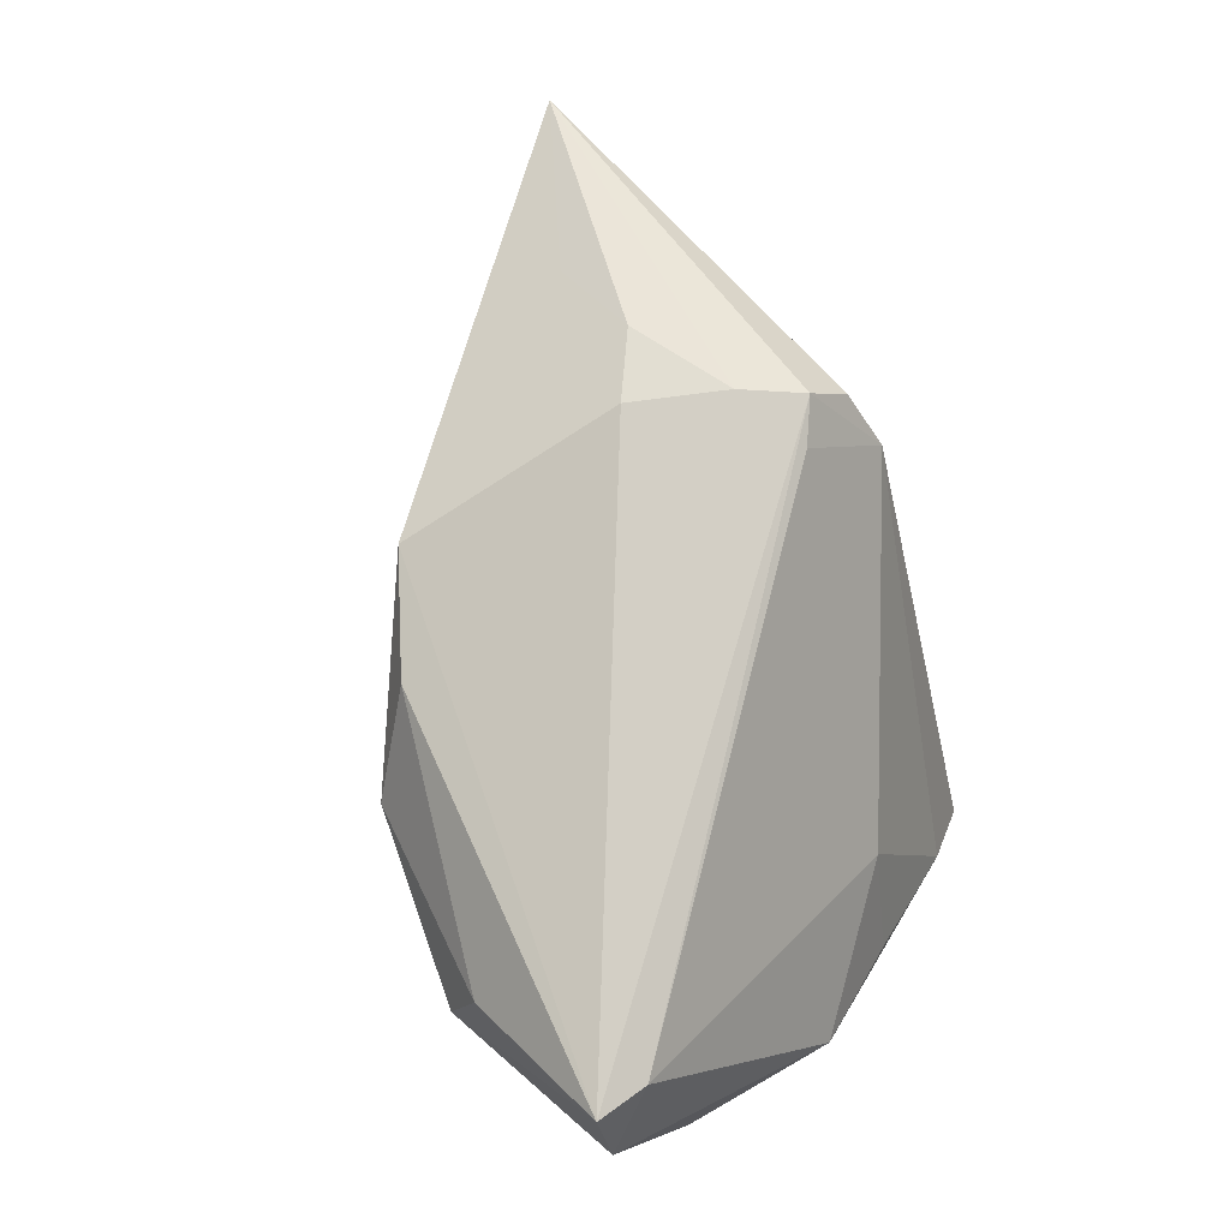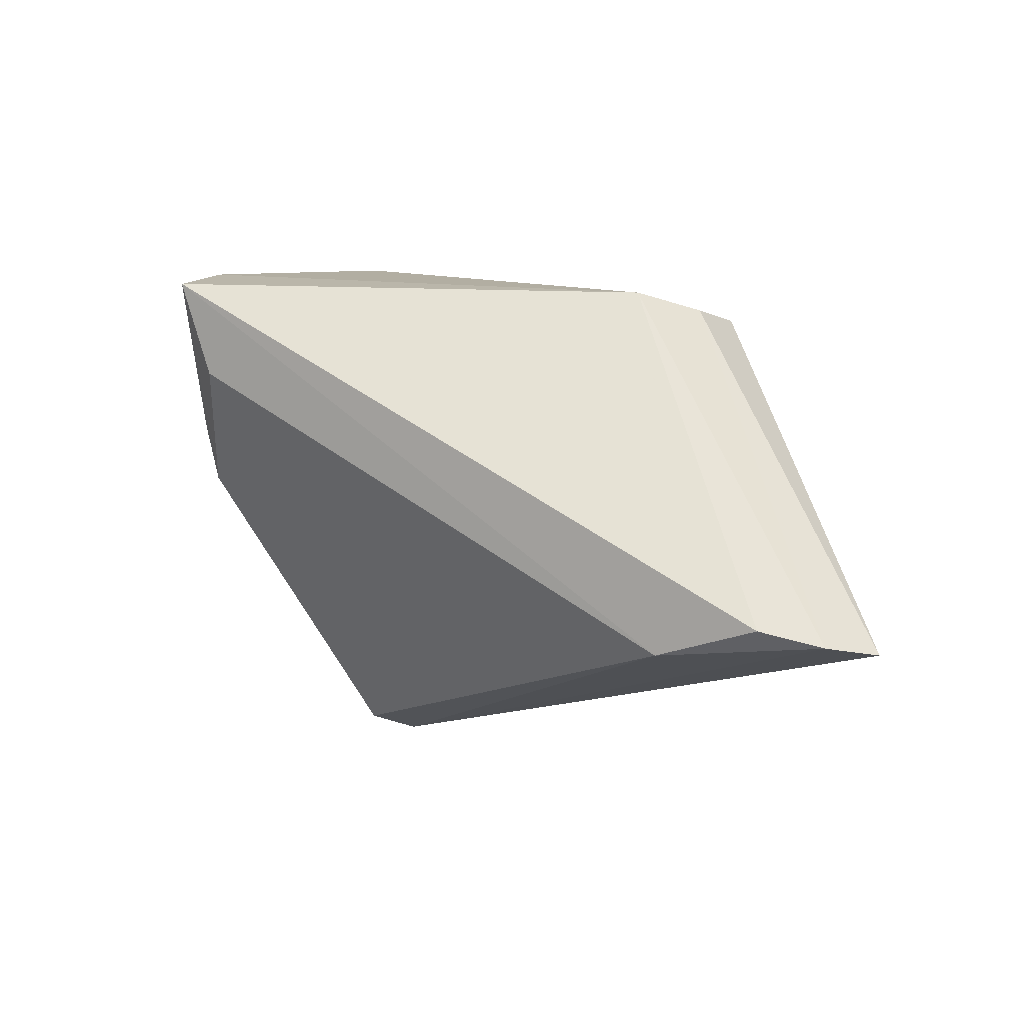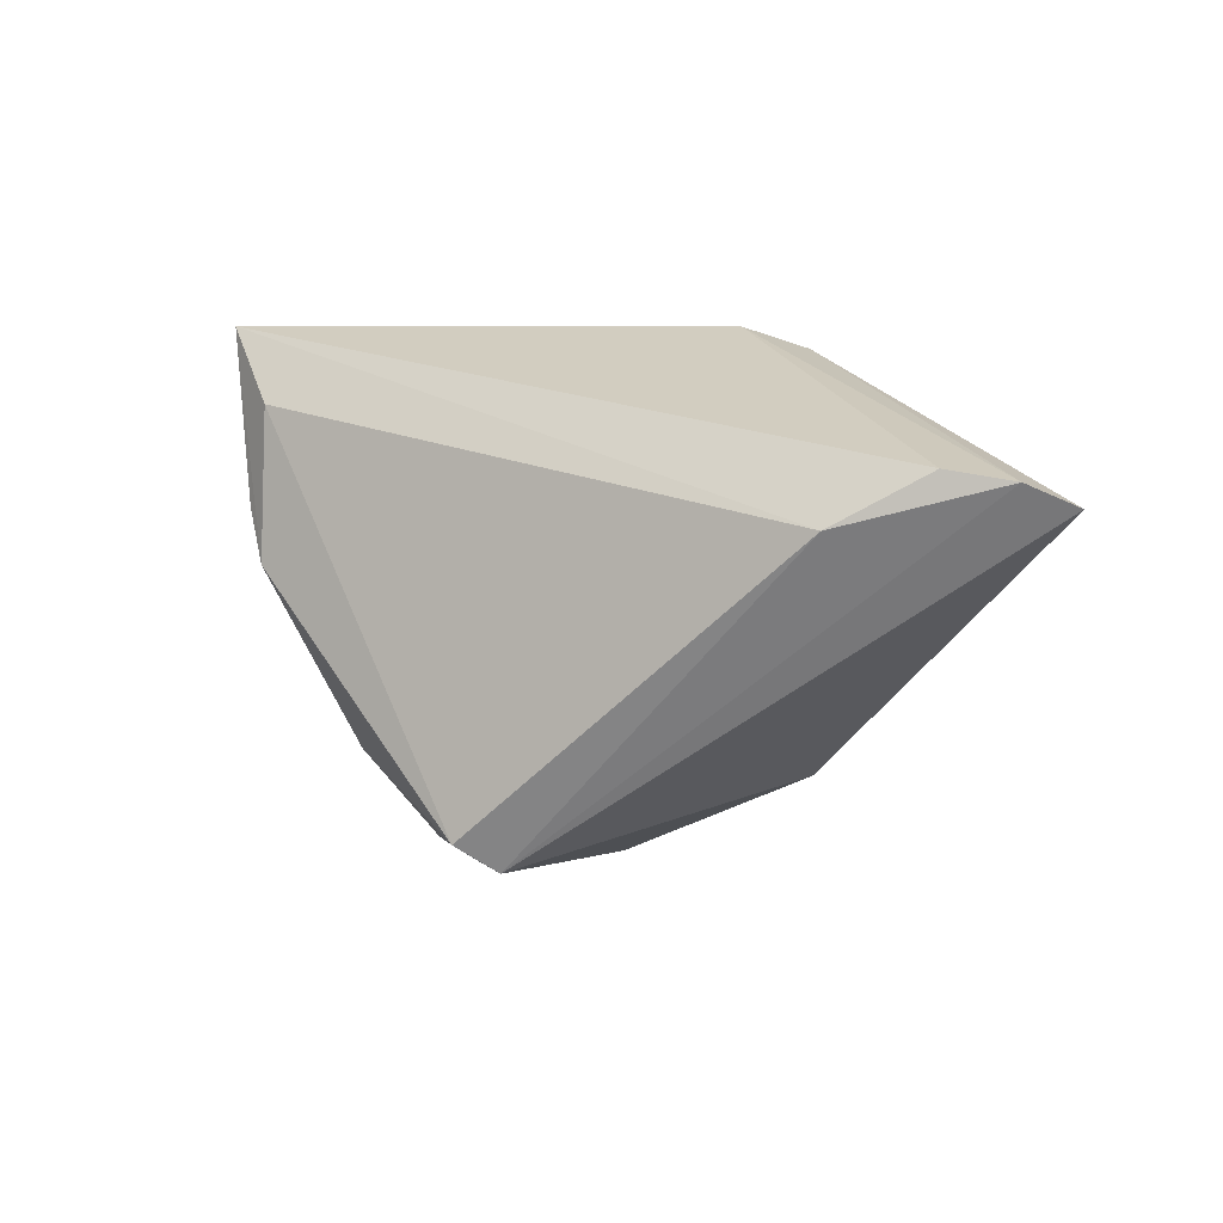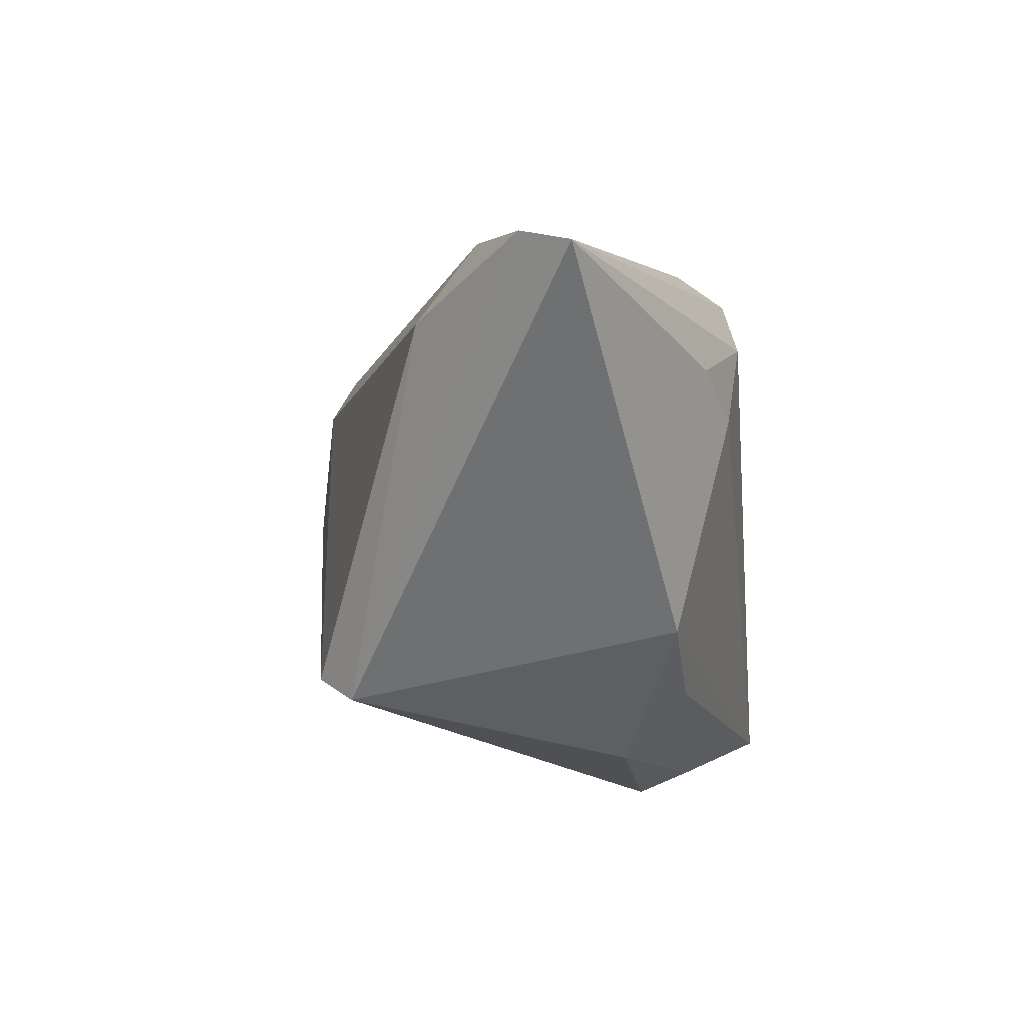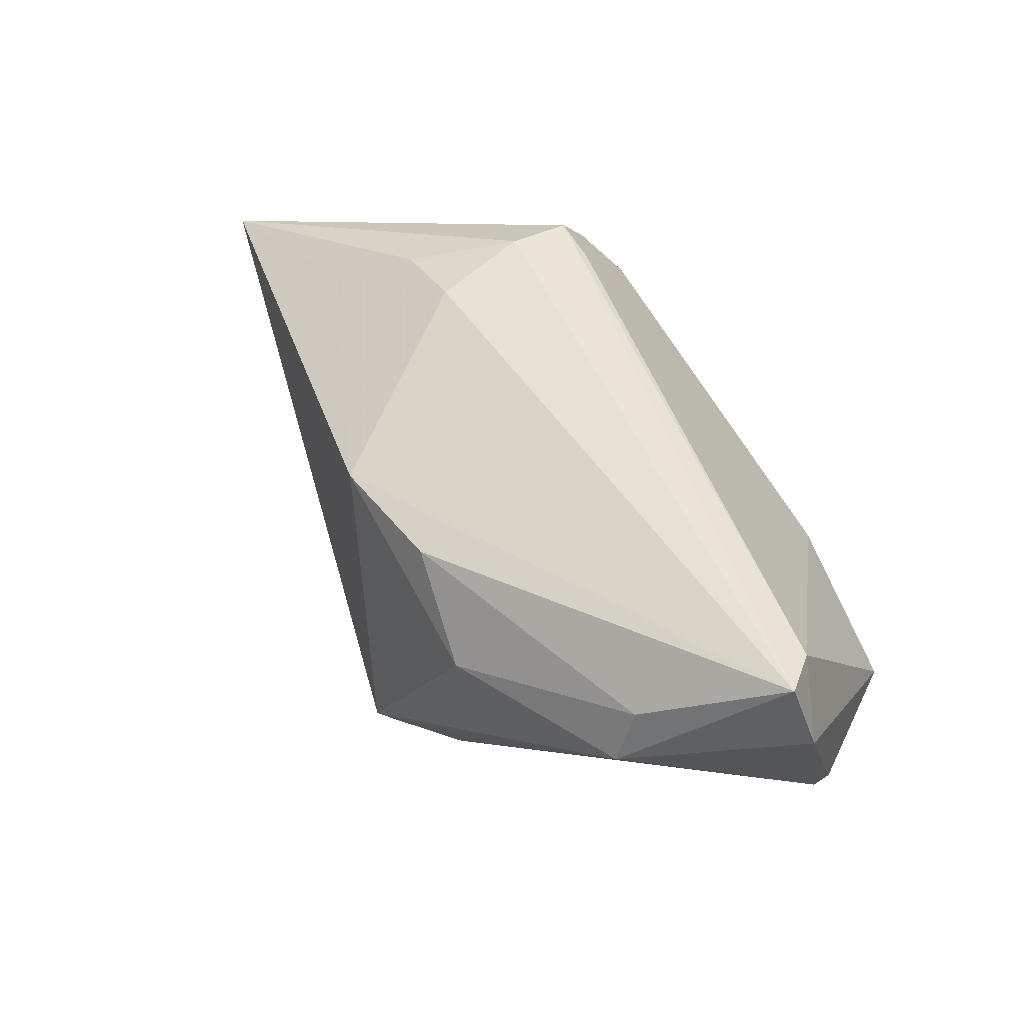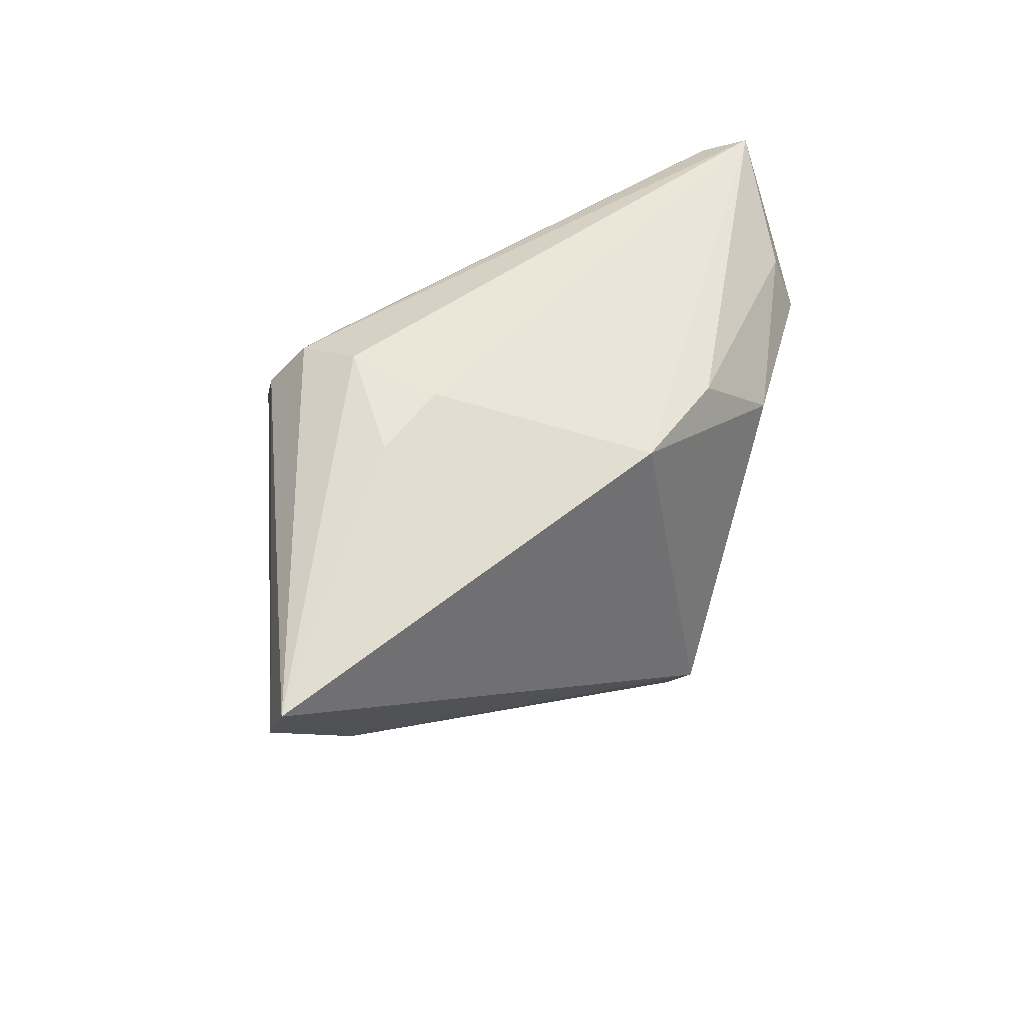
<metadata>
{"format":"obj","ext":"obj","renderer":"f3d","projection":"perspective","resolution":1024,"background":"white","views":[{"elev":77.5,"azim":68.7,"up":"+Z"},{"elev":45.7,"azim":-126.3,"up":"+Y"},{"elev":6.2,"azim":-132.6,"up":"+Y"},{"elev":-17.7,"azim":-83.5,"up":"+Y"},{"elev":53.6,"azim":33.7,"up":"+Z"},{"elev":40.3,"azim":-76.9,"up":"+Z"}]}
</metadata>
<code>
v 0.006566 -0.0162 -0.02886
v -0.03223 0.009991 0.02531
v -0.0487 0.01135 -0.01055
v -0.01326 -0.0286 -0.02451
v 0.04985 -0.01468 -0.0006997
v 0.04985 -0.02377 0.02059
v 0.04985 -0.01985 0.004594
v -0.05718 0.01786 -0.001779
v 6.184e-05 -0.02652 -0.02271
v 0.04713 0.003779 -0.002673
v 0.04466 -0.01791 0.02777
v 0.03059 0.02718 -0.02464
v 0.02991 -0.03165 0.01957
v -0.02345 0.005713 0.02793
v -0.01717 0.02519 0.0276
v 0.02549 0.03284 -0.03282
v -0.0665 0.01352 0.01058
v -0.01954 -0.02194 0.02025
v 0.005188 -0.03386 0.01169
v 0.02946 0.01683 3e-07
v -0.02004 0.01742 0.02953
v 0.02017 0.01157 -0.03471
v 0.04626 -0.02411 0.02953
v 0.01716 0.02377 -0.03457
v 0.0294 -0.03457 0.01262
v 0.01682 0.005014 -0.03561
v -0.01064 -0.02503 -0.02945
v -0.01176 0.02267 0.02686
v -0.06338 0.01647 0.003988
v -0.01193 0.03287 0.01503
v -0.04303 0.006085 0.01897
v 0.03898 0.0149 -0.01205
v -0.004711 -0.02702 0.0208
v -0.01071 -0.02823 -0.02426
v -0.01724 0.03019 0.0215
f 17 4 18
f 17 18 31
f 14 31 18
f 16 3 8
f 4 3 27
f 23 14 18
f 23 25 6
f 16 8 30
f 6 5 10
f 10 5 16
f 19 18 4
f 4 25 19
f 21 15 17
f 21 23 15
f 14 23 21
f 28 30 15
f 20 30 28
f 16 30 12
f 12 30 20
f 12 10 16
f 17 15 35
f 15 30 35
f 29 30 8
f 29 8 3
f 17 35 29
f 29 35 30
f 29 4 17
f 29 3 4
f 11 23 6
f 6 10 11
f 11 10 20
f 20 28 11
f 15 23 11
f 11 28 15
f 33 23 18
f 18 19 33
f 25 23 13
f 13 19 25
f 23 33 13
f 13 33 19
f 2 21 17
f 14 21 2
f 17 31 2
f 31 14 2
f 16 5 22
f 22 26 16
f 5 26 22
f 24 3 16
f 16 26 24
f 24 27 3
f 24 26 27
f 4 27 34
f 27 9 34
f 34 25 4
f 34 9 25
f 25 9 7
f 7 5 6
f 6 25 7
f 27 26 1
f 1 9 27
f 1 26 5
f 5 7 1
f 1 7 9
f 20 10 32
f 32 12 20
f 10 12 32

</code>
